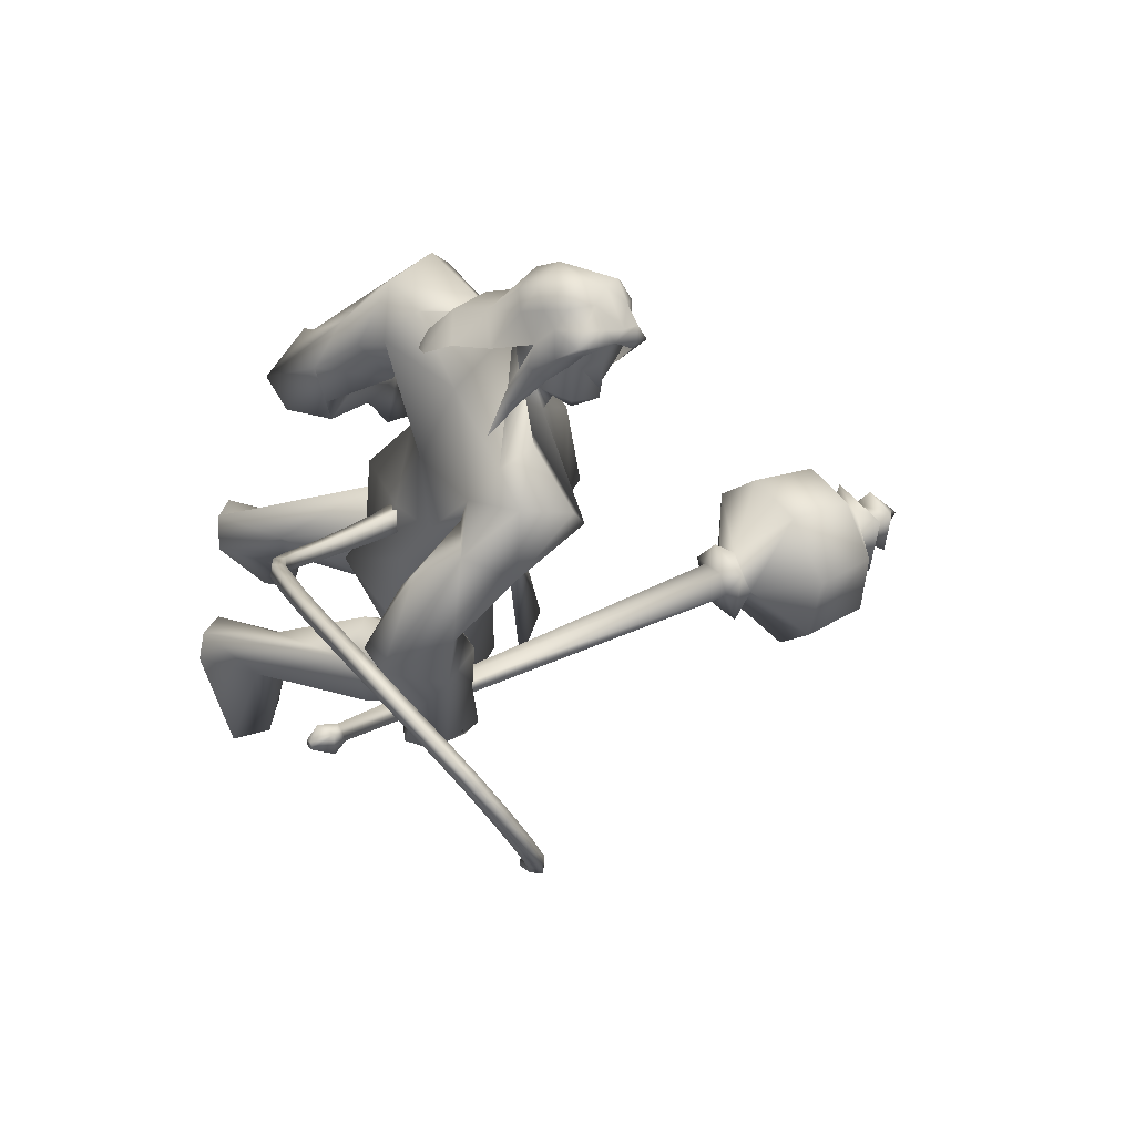
<metadata>
{"format":"obj","ext":"obj","renderer":"f3d","projection":"perspective","resolution":1024,"background":"white","views":[{"elev":69.2,"azim":63.8,"up":"+Z"}]}
</metadata>
<code>
o body_mesh15-geometry.001
v -0.5178 -0.6288 1.785
v -0.3187 -0.2086 1.933
v -0.5302 -0.5972 1.711
v -0.2762 -0.3064 2.185
v -0.135 -0.4362 2.209
v -0.1242 -0.1297 2.183
v 0.002589 -0.2376 2.211
v 0.1455 -0.1785 2.156
v -0.009571 -0.4348 2.034
v -0.6611 -0.8923 1.743
v -0.2489 -0.3382 1.808
v -0.1224 -0.055 2.056
v 0.06782 0.0886 2.203
v -0.1044 0.09054 2.207
v -0.1383 -0.3162 2.816
v -0.2473 -0.1463 2.654
v -0.2465 -0.3387 2.929
v -0.3195 -0.2227 2.926
v -0.2211 -0.1257 3.264
v -0.5563 -0.1006 2.934
v -0.4361 0.04083 3.364
v -0.4884 0.1683 3.263
v -0.04965 -0.06826 3.357
v 0.04714 -0.05955 3.274
v 0.103 -0.2457 2.763
v 0.1448 -0.07207 2.068
v -0.1668 -0.4691 1.796
v -0.4315 -0.7668 1.669
v -0.4141 -0.6609 1.568
v -0.5807 -0.95 1.705
v -0.3418 -0.9566 1.3
v -0.5782 -0.7524 1.238
v -0.4512 -0.8104 1.112
v -0.4708 -0.7122 1.128
v -0.3622 -0.8003 1.145
v -0.5535 -0.7012 1.478
v 0.1008 -0.03096 2.92
v 0.05189 0.1088 2.845
v -0.1692 0.07686 2.673
v -0.08575 0.1694 2.741
v -0.0335 0.2337 2.929
v 0.01058 0.2518 3.266
v -0.1631 0.3941 3.255
v 0.1007 0.2234 3.404
v -0.2226 -0.01094 3.559
v -0.5099 0.2689 3.385
v -0.6233 0.279 3.571
v -0.5564 0.02652 3.826
v -0.5226 0.02362 3.597
v -0.6296 -0.04553 3.724
v -0.7099 0.1217 3.914
v -0.7388 -0.06123 3.716
v -0.7629 0.3029 3.878
v -0.5389 0.3652 3.898
v -0.5584 0.1594 3.926
v -0.3022 0.5264 4.01
v -0.3401 0.4569 4.051
v -0.2739 0.1574 3.865
v 0.1015 0.02569 3.853
v 0.189 0.2668 3.598
v 0.1025 0.4373 3.597
v -0.368 0.3228 3.257
v -0.3382 0.3188 2.882
v -0.1667 0.2926 2.828
v -0.3037 -0.07564 2.721
v -0.3923 -0.04372 2.665
v -0.5665 0.05544 2.829
v -0.5159 0.4699 3.569
v -0.1351 0.5034 3.657
v 0.1772 0.3625 3.719
v -0.06968 0.3839 3.887
v 0.3177 0.3468 3.778
v -0.1189 0.2952 3.969
v 0.06697 0.2859 3.964
v -0.275 0.3799 4.105
v 0.08913 0.1495 3.955
v -0.1544 0.3708 4.115
v -0.0678 0.4352 3.999
v -0.1646 0.5622 3.989
v -0.06221 0.5608 3.98
v -0.2295 0.6676 4.115
v -0.1817 0.6735 4.109
v -0.3811 0.5809 4.152
v -0.1913 0.487 3.842
v -0.6113 0.3985 3.684
v -0.6248 0.1352 3.468
v -0.7438 0.1267 3.457
v -0.612 -0.2017 3.441
v -0.6744 -0.08203 3.37
v -0.6033 -0.197 3.31
v -0.6662 -0.2028 3.621
v -0.7184 -0.3221 3.286
v -0.8439 -0.3397 3.338
v -0.9486 -0.143 3.359
v -0.8755 -0.1377 3.463
v -0.828 0.08735 3.659
v -0.7622 0.3575 3.76
v -0.8041 -0.06249 3.388
v -0.7078 -0.008339 3.336
v -0.8435 0.00718 3.355
v -0.7063 -0.02275 3.081
v -0.8135 0.000982 2.875
v -0.8733 -0.06888 3.024
v -0.7599 0.1147 3.072
v -0.8752 -0.01262 2.789
v -0.9381 0.03017 2.828
v -0.9547 0.09249 2.87
v -0.9051 0.1474 3.032
v -0.6587 0.02152 2.953
v -0.7058 0.1401 2.814
v -0.7921 0.1034 2.937
v -0.768 0.2718 2.777
v -0.9454 0.173 2.875
v -0.7661 0.1628 2.693
v -0.8659 0.1239 2.73
v -0.8849 0.2658 2.841
v -0.8659 0.1895 2.753
v -0.7479 0.2354 2.703
v -0.7837 0.06377 2.716
v -0.336 0.4654 4.236
v -0.05334 0.3661 4.101
v 0.01078 0.4477 4.007
v 0.03859 0.5359 4.043
v 0.0353 0.4377 4.105
v -0.03785 0.47 4.252
v -0.2111 0.4175 4.236
v -0.0212 0.5054 4.162
v 0.005206 0.5627 4.091
v -0.04301 0.6528 4.133
v -0.0743 0.7053 4.219
v -0.03176 0.626 4.289
v -0.06879 0.5284 4.336
v -0.001611 0.5682 4.203
v 0.04639 0.5298 4.139
v -0.2145 0.4432 4.265
v 0.08056 0.001611 3.654
v 0.1945 0.07479 3.517
v 0.2492 0.1453 3.953
v 0.2635 -0.07611 3.818
v 0.2203 -0.2256 3.761
v 0.1765 -0.2657 3.581
v 0.3151 0.05629 3.515
v 0.4408 -0.1997 3.594
v 0.377 -0.1489 3.487
v 0.5196 -0.2601 3.454
v 0.4079 -0.4504 3.522
v 0.2819 -0.4618 3.466
v 0.173 -0.3269 3.422
v 0.3826 0.06762 3.734
v 0.3096 0.3109 3.897
v 0.248 -0.1726 3.469
v 0.2851 -0.1372 3.369
v 0.4207 -0.119 3.383
v 0.4482 -0.3697 3.111
v 0.2759 -0.2728 3.127
v 0.3494 -0.1396 3.063
v 0.4551 -0.1545 3.097
v 0.536 -0.3005 2.901
v 0.5219 -0.3754 2.894
v 0.4608 -0.4331 2.879
v 0.3948 -0.381 2.944
v 0.3883 -0.2868 2.944
v 0.3756 -0.2081 2.945
v 0.4971 -0.1618 2.828
v 0.529 -0.2305 2.868
v 0.453 -0.3424 2.761
v 0.3545 -0.3286 2.706
v 0.3064 -0.1555 2.815
v 0.353 -0.1958 2.72
v 0.3357 -0.2603 2.68
v 0.4518 -0.2741 2.749
v 0.3716 -0.4028 2.776
v -0.432 0.02145 2.228
v -0.5549 0.1358 2.244
v -0.5344 0.297 2.718
v -0.4142 0.2728 2.065
v -0.2376 0.2368 2.188
v -0.2108 0.07218 2.224
v -0.3566 0.01909 2.102
v -0.581 -0.1538 2.255
v -0.4722 -0.2041 2.01
v -0.8341 -0.4489 1.914
v -0.7996 -0.464 1.834
v -0.9527 -0.6911 1.79
v -1.06 -0.6356 1.857
v -1.125 -0.5679 1.813
v -0.8956 -0.5604 1.371
v -1.145 -0.3643 1.4
v -0.9661 -0.4557 1.231
v -0.9757 -0.3644 1.258
v -0.9739 -0.3931 1.783
v -0.7302 -0.03138 2.264
v -0.7454 0.07412 2.08
v -0.5205 0.2715 2.16
v -0.6032 -0.1594 1.894
v -0.746 -0.09989 1.871
v -0.8694 -0.3685 1.683
v -0.8695 -0.5101 1.61
v -0.8676 -0.4548 1.256
v -0.7325 -0.8077 1.661
v -0.04714 0.2483 3.108
v -0.000607 0.1896 3.097
v -0.0647 0.3505 1.971
v 0.07255 0.1952 1.921
v -0.09995 0.2193 3.108
v -0.1755 0.3006 1.971
f 1 2 3
f 4 2 1
f 4 5 6
f 6 5 7
f 5 8 7
f 5 9 8
f 4 1 5
f 5 1 10
f 2 11 3
f 12 11 2
f 12 13 11
f 12 14 13
f 6 14 12
f 15 6 7
f 15 16 6
f 16 15 17
f 17 15 25
f 15 7 25
f 7 8 25
f 9 26 8
f 9 27 26
f 28 27 9
f 28 29 27
f 30 31 28
f 32 31 30
f 32 33 31
f 32 34 33
f 34 29 35
f 36 29 34
f 28 35 29
f 35 28 31
f 31 33 35
f 34 35 33
f 3 29 36
f 11 29 3
f 27 29 11
f 26 27 11
f 26 11 13
f 25 8 26
f 25 26 37
f 38 37 26
f 40 38 39
f 41 38 40
f 37 38 41
f 24 42 44
f 23 24 44
f 45 19 23
f 45 21 19
f 21 47 46
f 48 47 21
f 48 49 47
f 48 50 49
f 51 50 48
f 51 52 50
f 53 51 54
f 51 55 54
f 55 51 48
f 55 57 56
f 57 55 58
f 55 48 58
f 58 48 45
f 48 21 45
f 59 45 23
f 23 44 60
f 60 44 61
f 61 44 42
f 61 42 43
f 43 41 62
f 43 42 41
f 63 41 64
f 41 40 64
f 64 40 39
f 65 66 39
f 66 65 18
f 18 65 16
f 65 39 16
f 39 38 13
f 38 26 13
f 39 13 14
f 6 39 14
f 16 39 6
f 18 16 17
f 20 175 67
f 21 46 22
f 22 46 62
f 68 62 46
f 68 43 62
f 69 43 68
f 69 61 43
f 60 61 70
f 69 70 61
f 71 70 69
f 71 72 70
f 73 72 71
f 73 74 72
f 75 74 73
f 75 76 74
f 76 58 59
f 57 58 76
f 57 76 75
f 75 73 77
f 77 73 71
f 77 71 78
f 79 78 71
f 79 80 78
f 81 82 79
f 56 81 79
f 83 81 56
f 83 56 57
f 56 79 84
f 79 71 84
f 84 71 97
f 71 85 97
f 71 69 85
f 85 69 68
f 47 85 68
f 86 85 47
f 85 86 87
f 88 89 86
f 88 90 89
f 91 90 88
f 92 90 91
f 91 93 92
f 93 52 95
f 52 93 91
f 91 88 49
f 88 86 49
f 49 86 47
f 91 49 50
f 50 52 91
f 52 96 95
f 52 51 96
f 51 53 96
f 96 53 97
f 97 53 54
f 97 54 84
f 56 84 54
f 54 55 56
f 85 87 97
f 96 97 87
f 95 96 87
f 87 86 89
f 87 89 98
f 98 89 99
f 90 99 89
f 94 98 100
f 95 98 94
f 95 87 98
f 93 95 94
f 98 99 100
f 90 101 99
f 92 101 90
f 92 102 101
f 92 103 102
f 93 103 92
f 93 94 103
f 100 99 104
f 101 104 99
f 102 103 105
f 103 106 105
f 103 107 106
f 103 94 107
f 94 108 107
f 94 100 108
f 100 104 108
f 109 110 104
f 111 110 109
f 104 110 111
f 108 104 111
f 108 111 112
f 111 113 112
f 102 111 101
f 106 111 102
f 111 106 114
f 106 115 114
f 106 107 115
f 107 108 113
f 113 108 116
f 108 112 116
f 113 116 112
f 107 113 117
f 113 118 117
f 111 118 113
f 111 107 118
f 111 114 107
f 107 114 115
f 107 117 118
f 102 119 106
f 102 105 119
f 106 119 105
f 101 111 109
f 101 109 104
f 47 68 46
f 83 57 75
f 83 75 120
f 120 75 126
f 75 77 126
f 78 121 77
f 78 122 121
f 123 122 80
f 123 124 122
f 121 124 125
f 124 121 122
f 77 121 125
f 77 125 126
f 125 124 127
f 127 124 128
f 128 124 123
f 128 123 80
f 80 122 78
f 80 129 128
f 79 129 80
f 79 82 129
f 82 130 129
f 130 131 129
f 132 125 131
f 126 125 132
f 133 125 127
f 131 125 133
f 131 133 129
f 127 134 133
f 128 134 127
f 128 133 134
f 129 133 128
f 120 126 135
f 58 45 59
f 59 23 60
f 59 60 136
f 136 60 137
f 137 60 70
f 74 150 72
f 74 138 150
f 76 138 74
f 76 59 138
f 138 59 139
f 59 136 139
f 140 139 136
f 203 206 201
f 140 136 141
f 141 136 137
f 143 144 142
f 143 145 144
f 146 145 143
f 140 147 146
f 147 140 148
f 140 141 148
f 139 140 146
f 146 143 139
f 139 143 149
f 143 142 149
f 149 142 72
f 70 72 142
f 149 72 150
f 139 149 138
f 138 149 150
f 70 142 137
f 141 137 151
f 142 151 137
f 142 144 151
f 144 152 151
f 144 153 152
f 145 153 144
f 148 151 152
f 141 151 148
f 146 154 145
f 146 147 154
f 147 148 155
f 148 152 155
f 155 152 156
f 153 156 152
f 153 157 156
f 145 157 153
f 145 158 157
f 154 158 145
f 154 159 158
f 160 159 154
f 161 162 159
f 161 155 162
f 147 155 161
f 147 161 154
f 161 160 154
f 157 163 156
f 157 164 163
f 158 164 157
f 158 165 164
f 159 166 158
f 159 167 166
f 162 167 159
f 162 158 167
f 155 163 162
f 163 168 156
f 155 168 163
f 155 156 168
f 163 165 162
f 163 169 165
f 164 169 163
f 169 164 165
f 162 165 170
f 165 171 170
f 158 171 165
f 158 170 171
f 162 170 158
f 158 166 167
f 172 159 160
f 161 159 172
f 161 172 160
f 66 173 39
f 67 173 66
f 67 174 173
f 67 175 174
f 64 176 63
f 64 177 176
f 39 177 64
f 39 178 177
f 173 178 39
f 173 179 178
f 180 179 173
f 180 181 179
f 182 181 180
f 182 183 181
f 182 184 183
f 185 184 182
f 186 184 185
f 186 187 184
f 188 187 186
f 188 189 187
f 188 191 190
f 186 191 188
f 186 185 191
f 192 185 182
f 185 192 191
f 192 193 191
f 180 192 182
f 192 194 193
f 192 174 194
f 192 173 174
f 192 180 173
f 174 175 194
f 175 176 194
f 175 63 176
f 179 177 178
f 195 177 179
f 176 177 195
f 193 194 176
f 193 176 196
f 176 195 196
f 195 183 197
f 183 198 197
f 183 184 198
f 184 187 198
f 198 187 199
f 187 189 199
f 190 197 199
f 191 197 190
f 191 196 197
f 191 193 196
f 196 195 197
f 197 198 199
f 188 190 189
f 199 189 190
f 181 183 195
f 179 181 195
f 67 66 20
f 18 20 66
f 36 34 32
f 200 36 32
f 3 36 200
f 1 3 200
f 10 1 200
f 200 30 10
f 200 32 30
f 30 28 10
f 10 28 5
f 5 28 9
f 4 6 12
f 4 12 2
f 202 203 201
f 202 204 203
f 202 205 206
f 202 206 204
f 204 206 203
f 201 205 202
f 206 205 201
f 19 18 17
f 19 20 18
f 21 20 19
f 20 21 22
f 23 19 17
f 17 24 23
f 17 25 24
f 42 37 41
f 24 37 42
f 24 25 37
f 62 41 63
f 20 22 175
f 22 63 175
f 22 62 63
o Cylinder_Cylinder.001
v 0.2169 0.9196 2.507
v 0.3489 -0.6813 2.922
v 0.2411 0.8967 2.429
v 0.3929 -0.6246 2.957
v 0.3359 0.8945 2.414
v 0.3689 0.9289 2.521
v 0.3327 -0.624 2.988
v 0.2944 0.9391 2.56
v 0.2991 -0.6871 2.954
v 0.4212 -0.6798 2.957
v 0.3792 -0.6564 3.032
v 0.3424 -0.7487 2.997
v 0.3484 -0.7525 2.984
v 0.3622 -0.7536 2.978
v 0.3758 -0.7513 2.984
v 0.3812 -0.747 2.997
v 0.3752 -0.7433 3.01
v 0.3614 -0.7422 3.016
v 0.3149 -0.693 3.017
v 0.1508 0.9215 2.419
v 0.2983 0.901 2.329
v 0.4417 0.9339 2.422
v 0.3533 0.9959 2.616
v 0.1852 0.9728 2.576
v 0.1816 0.9969 2.456
v 0.2408 0.9675 2.358
v 0.3738 0.9807 2.382
v 0.3947 1.021 2.51
v 0.2412 1.027 2.556
v 0.2948 1.03 2.13
v 0.6191 1.159 2.416
v 0.2735 1.248 2.734
v 0.04941 1.082 2.173
v 0.5356 1.101 2.186
v 0.5234 1.246 2.641
v 0.03759 1.218 2.631
v -0.04478 1.13 2.41
v 0.2912 1.135 2.051
v 0.06841 1.336 2.126
v 0.2813 1.304 2.039
v 0.4954 1.349 2.126
v 0.59 1.406 2.339
v 0.4852 1.479 2.538
v 0.2732 1.487 2.632
v 0.05844 1.459 2.54
v -0.03526 1.38 2.333
v 0.1661 1.51 2.262
v 0.2745 1.493 2.193
v 0.3797 1.519 2.264
v 0.2696 1.559 2.406
v 0.1054 1.576 2.357
v 0.197 1.51 2.121
v 0.4361 1.545 2.212
v 0.3443 1.617 2.446
v 0.1847 1.617 2.296
v 0.2379 1.586 2.193
v 0.3528 1.604 2.237
v 0.295 1.635 2.348
v 0.1566 1.63 2.2
v 0.2698 1.616 2.141
v 0.381 1.643 2.207
v 0.3187 1.69 2.367
v 0.1801 1.673 2.337
v 0.2652 1.758 2.223
v 0.2903 1.714 2.211
v 0.2637 1.728 2.273
f 210 212 213
f 209 211 208
f 211 212 210
f 222 216 217
f 207 230 226
f 214 207 213
f 213 215 225
f 215 218 225
f 213 225 217
f 210 213 217
f 210 217 216
f 210 216 208
f 225 218 224
f 220 208 221
f 215 208 220
f 226 230 235
f 215 219 218
f 207 214 230
f 211 209 227
f 228 227 232
f 209 207 226
f 229 228 234
f 243 242 251
f 227 226 232
f 226 231 232
f 243 235 242
f 232 236 233
f 231 243 232
f 238 234 241
f 237 233 240
f 236 232 239
f 242 238 251
f 213 207 208
f 236 244 240
f 238 241 249
f 249 241 237
f 237 240 247
f 240 244 246
f 244 239 246
f 245 239 243
f 252 251 256
f 256 249 248
f 253 256 257
f 251 250 256
f 255 247 246
f 246 245 253
f 256 255 259
f 245 252 253
f 256 260 257
f 255 254 259
f 257 260 261
f 254 253 258
f 253 257 258
f 264 260 259
f 259 258 263
f 262 258 257
f 265 269 270
f 261 264 268
f 264 263 267
f 267 263 262
f 272 268 271
f 266 265 270
f 267 266 271
f 272 271 270
f 208 211 210
f 213 208 215
f 217 225 224
f 223 217 224
f 221 216 222
f 214 212 229
f 229 212 228
f 212 211 228
f 228 211 227
f 243 231 235
f 230 229 235
f 235 229 234
f 234 228 233
f 238 235 234
f 237 234 233
f 235 238 242
f 234 237 241
f 233 236 240
f 232 243 239
f 244 236 239
f 250 249 256
f 248 247 255
f 265 261 269
f 266 262 265
f 262 261 265
f 269 268 272
f 212 214 213
f 223 222 217
f 218 219 224
f 223 221 222
f 224 221 223
f 219 220 224
f 220 221 224
f 208 216 221
f 219 215 220
f 231 226 235
f 214 229 230
f 209 226 227
f 233 228 232
f 252 243 251
f 238 250 251
f 207 209 208
f 250 238 249
f 248 249 237
f 248 237 247
f 247 240 246
f 239 245 246
f 252 245 243
f 253 252 256
f 255 256 248
f 254 255 246
f 254 246 253
f 260 256 259
f 254 258 259
f 260 264 261
f 263 264 259
f 258 262 263
f 261 262 257
f 269 272 270
f 269 261 268
f 268 264 267
f 266 267 262
f 268 267 271
f 271 266 270
o tail_mesh15-geometry
v -0.2116 -0.1193 3.127
v -0.1551 -0.332 3.266
v -0.2668 -0.1119 3.194
v -0.2039 -0.3159 3.309
v -0.2137 -0.08232 3.243
v -0.1646 -0.2782 3.347
v -0.1589 -0.08598 3.184
v -0.1159 -0.2934 3.307
v -0.1188 -0.4616 3.388
v -0.1603 -0.448 3.42
v -0.1273 -0.4164 3.45
v -0.0857 -0.4299 3.417
v -0.0486 -0.6339 3.614
v -0.07968 -0.6145 3.639
v -0.05686 -0.5768 3.646
v -0.02402 -0.5938 3.622
v 0.09933 -0.6533 3.818
v 0.07347 -0.6324 3.846
v 0.08874 -0.5907 3.835
v 0.1163 -0.6098 3.806
v 0.3135 -0.6308 4.015
v 0.2925 -0.6109 4.047
v 0.3008 -0.5704 4.03
v 0.3225 -0.5898 3.996
v 0.5555 -0.5863 4.172
v 0.5371 -0.5657 4.203
v 0.5423 -0.5258 4.184
v 0.5611 -0.5458 4.15
v 0.8325 -0.5126 4.215
v 0.8329 -0.4865 4.247
v 0.8224 -0.4505 4.223
v 0.8231 -0.4754 4.186
v 1.081 -0.4321 4.164
v 1.096 -0.401 4.189
v 1.07 -0.3701 4.169
v 1.055 -0.4013 4.144
v 1.252 -0.3537 3.931
v 1.274 -0.3187 3.941
v 1.239 -0.2921 3.932
v 1.216 -0.3274 3.922
v 1.269 -0.3169 3.652
v 1.287 -0.2806 3.644
v 1.25 -0.2565 3.652
v 1.229 -0.2934 3.66
v 1.18 -0.3157 3.428
v 1.202 -0.2782 3.418
v 1.166 -0.2541 3.428
v 1.144 -0.2916 3.438
v 1.159 -0.3022 3.375
v 1.172 -0.28 3.369
v 1.15 -0.2658 3.375
v 1.137 -0.2879 3.381
v 0.6891 -0.5566 4.227
v 0.6809 -0.52 4.203
v 0.678 -0.4957 4.239
v 0.6865 -0.5322 4.263
v 1.182 -0.389 4.056
v 1.151 -0.36 4.038
v 1.17 -0.3276 4.061
v 1.199 -0.357 4.078
v 0.9661 -0.4714 4.207
v 0.9515 -0.4363 4.181
v 0.9529 -0.4106 4.216
v 0.966 -0.4458 4.239
v 0.2005 -0.6461 3.926
v 0.2146 -0.6049 3.913
v 0.1874 -0.5866 3.943
v 0.1738 -0.6274 3.955
v 0.01296 -0.6558 3.723
v 0.02903 -0.6148 3.714
v 0.000171 -0.5966 3.742
v -0.01546 -0.6373 3.751
v 0.4353 -0.6072 4.087
v 0.4438 -0.566 4.067
v 0.4227 -0.5467 4.101
v 0.4155 -0.5869 4.119
v 1.283 -0.3288 3.79
v 1.246 -0.3034 3.786
v 1.27 -0.2674 3.792
v 1.306 -0.2932 3.796
v 1.222 -0.3169 3.54
v 1.183 -0.2935 3.55
v 1.205 -0.2561 3.54
v 1.241 -0.2802 3.53
v -0.08975 -0.5684 3.49
v -0.05978 -0.538 3.516
v -0.09753 -0.5253 3.545
v -0.1272 -0.5552 3.52
v -0.1832 -0.2281 3.189
v -0.2367 -0.2141 3.234
v -0.1918 -0.1766 3.275
v -0.1384 -0.1903 3.23
f 361 274 276
f 362 276 278
f 274 280 284
f 364 280 361
f 363 278 364
f 273 275 277
f 357 358 288
f 280 278 283
f 278 276 283
f 276 274 282
f 341 342 292
f 358 359 287
f 359 360 287
f 360 357 286
f 337 338 296
f 342 343 291
f 343 344 291
f 344 341 290
f 345 346 297
f 338 339 295
f 339 340 295
f 340 337 294
f 325 326 304
f 346 347 299
f 347 348 299
f 348 345 298
f 333 334 305
f 326 327 303
f 327 328 303
f 328 325 302
f 329 330 312
f 334 335 307
f 335 336 307
f 336 333 306
f 349 350 316
f 330 331 311
f 331 332 311
f 332 329 310
f 353 354 320
f 350 351 315
f 351 352 315
f 352 349 314
f 317 320 324
f 354 355 319
f 355 356 319
f 356 353 318
f 322 321 323
f 320 319 323
f 319 318 323
f 318 317 322
f 297 300 325
f 300 299 327
f 299 298 328
f 298 297 328
f 305 308 330
f 308 307 331
f 307 306 331
f 306 305 332
f 301 304 334
f 304 303 335
f 303 302 335
f 302 301 336
f 289 292 338
f 292 291 339
f 291 290 339
f 290 289 340
f 285 288 342
f 288 287 343
f 287 286 343
f 286 285 344
f 293 296 346
f 296 295 347
f 295 294 347
f 294 293 348
f 309 312 350
f 312 311 351
f 311 310 351
f 310 309 352
f 313 316 354
f 316 315 355
f 315 314 355
f 314 313 356
f 281 284 358
f 284 283 359
f 283 282 359
f 282 281 360
f 273 361 362
f 275 362 277
f 279 364 273
f 277 363 279
f 362 361 276
f 363 362 278
f 281 274 284
f 280 274 361
f 278 280 364
f 279 273 277
f 285 357 288
f 284 280 283
f 276 282 283
f 274 281 282
f 289 341 292
f 288 358 287
f 360 286 287
f 357 285 286
f 293 337 296
f 292 342 291
f 344 290 291
f 341 289 290
f 346 300 297
f 296 338 295
f 340 294 295
f 337 293 294
f 301 325 304
f 300 346 299
f 348 298 299
f 345 297 298
f 334 308 305
f 304 326 303
f 328 302 303
f 325 301 302
f 309 329 312
f 308 334 307
f 336 306 307
f 333 305 306
f 313 349 316
f 312 330 311
f 332 310 311
f 329 309 310
f 317 353 320
f 316 350 315
f 352 314 315
f 349 313 314
f 321 317 324
f 320 354 319
f 356 318 319
f 353 317 318
f 321 324 323
f 324 320 323
f 318 322 323
f 317 321 322
f 300 326 325
f 326 300 327
f 327 299 328
f 297 325 328
f 329 305 330
f 330 308 331
f 306 332 331
f 305 329 332
f 333 301 334
f 334 304 335
f 302 336 335
f 301 333 336
f 337 289 338
f 338 292 339
f 290 340 339
f 289 337 340
f 341 285 342
f 342 288 343
f 286 344 343
f 285 341 344
f 345 293 346
f 346 296 347
f 294 348 347
f 293 345 348
f 349 309 350
f 350 312 351
f 310 352 351
f 309 349 352
f 353 313 354
f 354 316 355
f 314 356 355
f 313 353 356
f 357 281 358
f 358 284 359
f 282 360 359
f 281 357 360
f 275 273 362
f 362 363 277
f 364 361 273
f 363 364 279
o hair_mesh18-geometry
v -0.3175 0.4211 4.288
v -0.2434 0.3946 4.282
v -0.2681 0.466 4.347
v -0.3655 0.3269 4.132
v -0.2173 0.2712 4.173
v -0.3176 0.1759 4.097
v -0.4584 0.2464 4.049
v -0.3879 0.1028 3.977
v -0.4774 0.1588 3.94
v -0.4678 0.1112 3.86
v -0.5635 0.2361 3.721
v -0.5623 0.339 3.815
v -0.4869 0.4711 3.735
v -0.4673 0.5357 3.858
v -0.4009 0.5312 3.696
v -0.331 0.6141 3.809
v -0.3735 0.5834 3.962
v -0.437 0.4819 4.03
v -0.5125 0.3893 3.953
v -0.4076 0.5282 4.197
v -0.3259 0.6924 4.109
v -0.3483 0.5832 4.287
v -0.2764 0.7314 4.172
v -0.224 0.7397 4.239
v -0.2113 0.7237 4.285
v -0.1922 0.6715 4.312
v -0.2093 0.6022 4.38
v -0.2173 0.5249 4.381
v -0.1949 0.4503 4.33
v -0.1386 0.3885 4.242
v -0.1242 0.4556 4.319
v -0.03863 0.4148 4.297
v -0.08551 0.3397 4.228
v -0.1136 0.2757 4.06
v -0.06087 0.2614 4.074
v -0.02504 0.1599 3.971
v -0.05456 0.2918 4.05
v -0.04701 0.3898 4.148
v -0.0216 0.4555 4.237
v -0.01079 0.5022 4.292
v -0.01672 0.4811 4.344
v -0.07236 0.5333 4.337
v -0.1432 0.5139 4.37
v -0.1261 0.6008 4.36
v -0.04362 0.6613 4.28
v -0.1265 0.7148 4.273
v -0.1544 0.7479 4.215
v -0.2035 0.7248 4.148
v -0.1323 0.716 4.147
v -0.0777 0.7046 4.224
v -0.04314 0.7109 4.269
v -0.01559 0.616 4.274
v -0.03946 0.5929 4.347
v 0.001612 0.5667 4.329
v -0.002143 0.6872 4.249
v -0.01628 0.6784 4.176
v -0.02469 0.7367 4.176
v -0.04802 0.716 4.099
v -0.03153 0.6482 4.102
v -0.05319 0.5883 4.017
v -0.0953 0.6538 4.021
v -0.1474 0.6711 4.056
v -0.253 0.7008 4.08
v -0.2291 0.65 3.923
v -0.1339 0.5772 3.954
v -0.08047 0.6127 3.931
v -0.07155 0.5595 3.963
v -0.04846 0.5242 3.847
v -0.4771 0.4177 3.66
f 365 366 367
f 368 366 365
f 368 369 366
f 368 370 369
f 371 370 368
f 371 372 370
f 373 372 371
f 374 372 373
f 373 375 374
f 376 375 373
f 376 377 375
f 378 377 376
f 377 378 379
f 378 380 379
f 378 381 380
f 378 382 381
f 382 378 383
f 383 378 376
f 383 376 371
f 371 376 373
f 382 383 371
f 382 371 368
f 384 382 368
f 384 381 382
f 384 385 381
f 386 385 384
f 385 386 387
f 387 386 388
f 388 386 389
f 389 386 390
f 390 386 391
f 386 392 391
f 386 367 392
f 386 365 367
f 386 384 365
f 384 368 365
f 367 393 392
f 367 366 393
f 366 394 393
f 369 394 366
f 393 394 395
f 394 396 395
f 394 397 396
f 398 397 394
f 398 399 397
f 398 400 399
f 399 400 401
f 402 399 401
f 397 399 402
f 396 397 402
f 396 402 403
f 404 396 403
f 405 396 404
f 395 396 405
f 406 395 405
f 395 406 407
f 408 407 406
f 408 391 407
f 390 391 408
f 409 390 408
f 410 390 409
f 389 390 410
f 411 389 410
f 411 388 389
f 388 411 412
f 412 411 413
f 411 414 413
f 411 410 414
f 410 415 414
f 410 409 415
f 415 409 416
f 417 416 409
f 417 418 416
f 417 405 418
f 417 406 405
f 408 406 417
f 409 408 417
f 418 405 404
f 418 404 416
f 415 416 419
f 419 416 420
f 419 420 421
f 421 420 422
f 420 423 422
f 422 423 424
f 425 422 424
f 426 422 425
f 426 413 422
f 412 413 426
f 427 412 426
f 387 412 427
f 387 388 412
f 385 387 427
f 381 385 427
f 381 427 428
f 428 427 426
f 381 428 380
f 413 421 422
f 413 414 421
f 414 415 421
f 415 419 421
f 429 426 425
f 429 425 430
f 425 424 430
f 424 431 430
f 430 431 432
f 429 430 432
f 391 392 407
f 392 393 407
f 393 395 407
f 433 377 379
f 377 433 375

</code>
